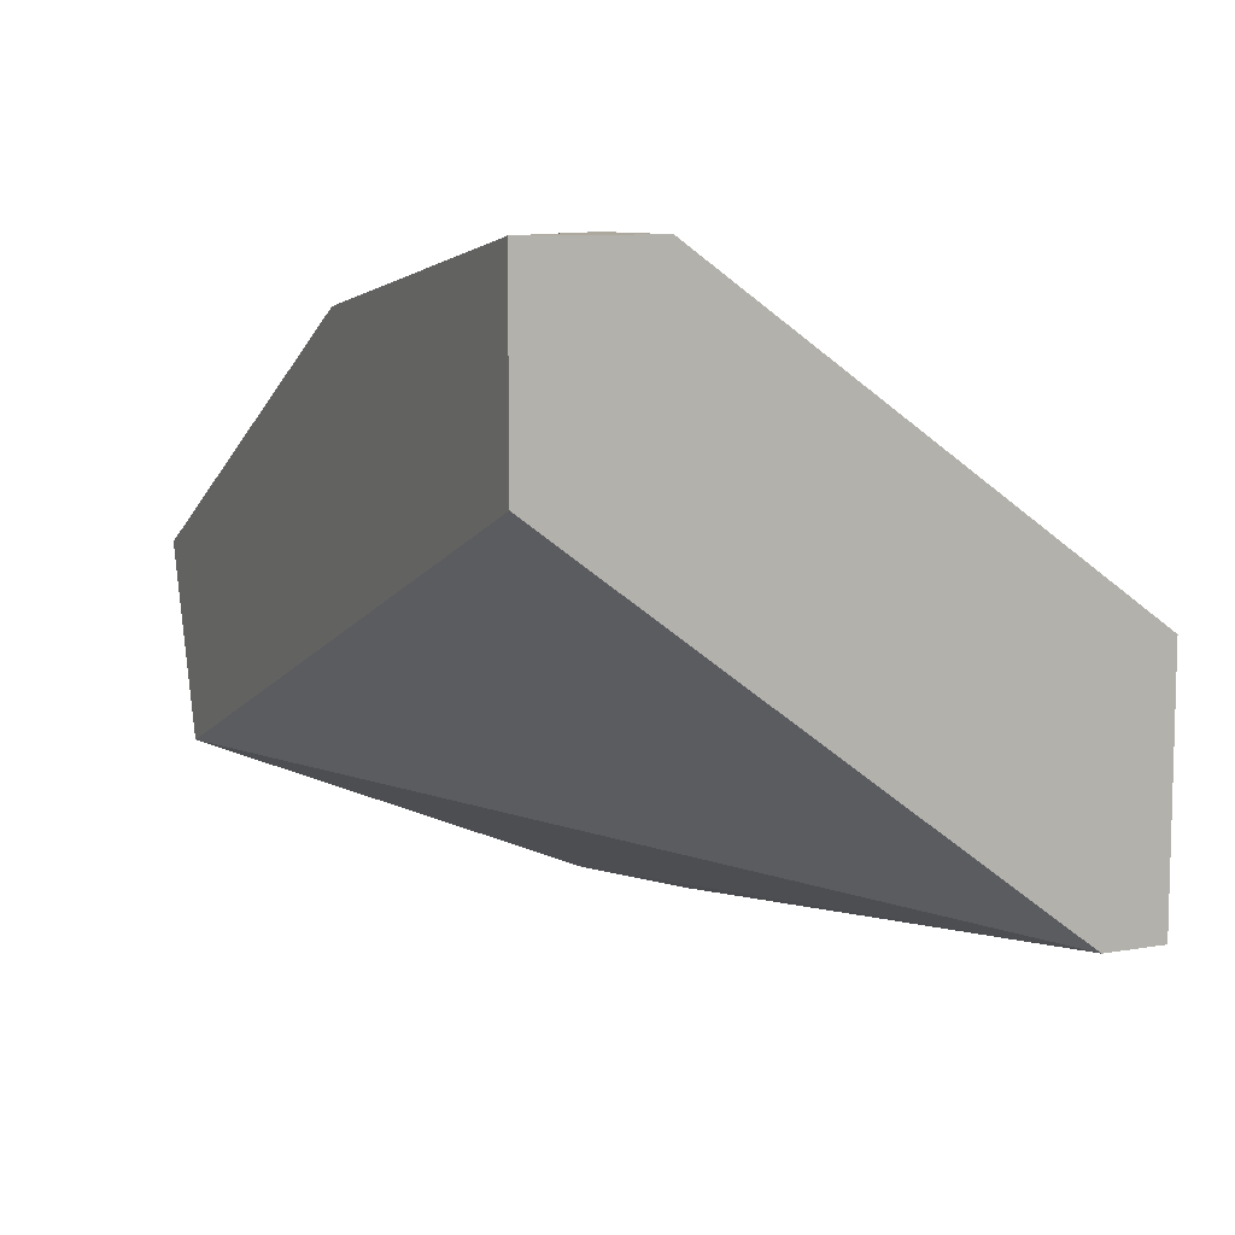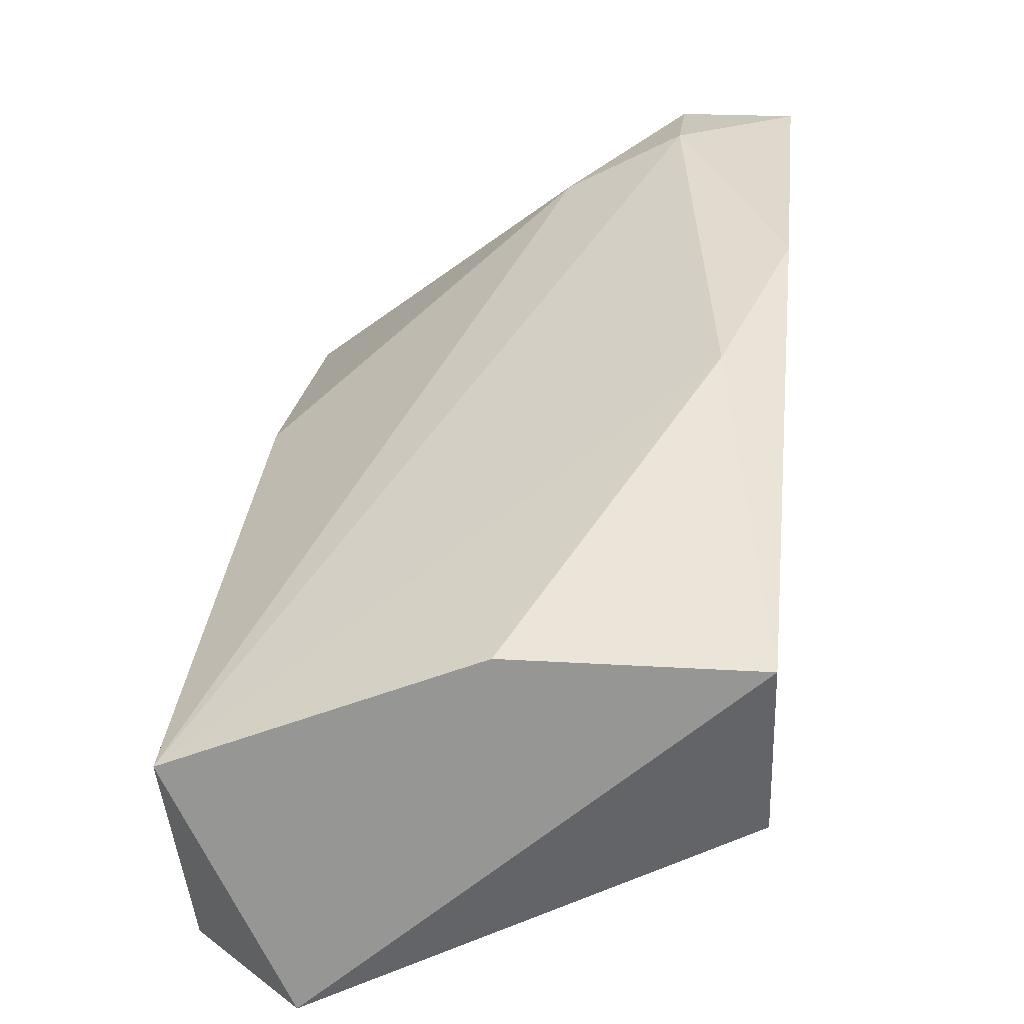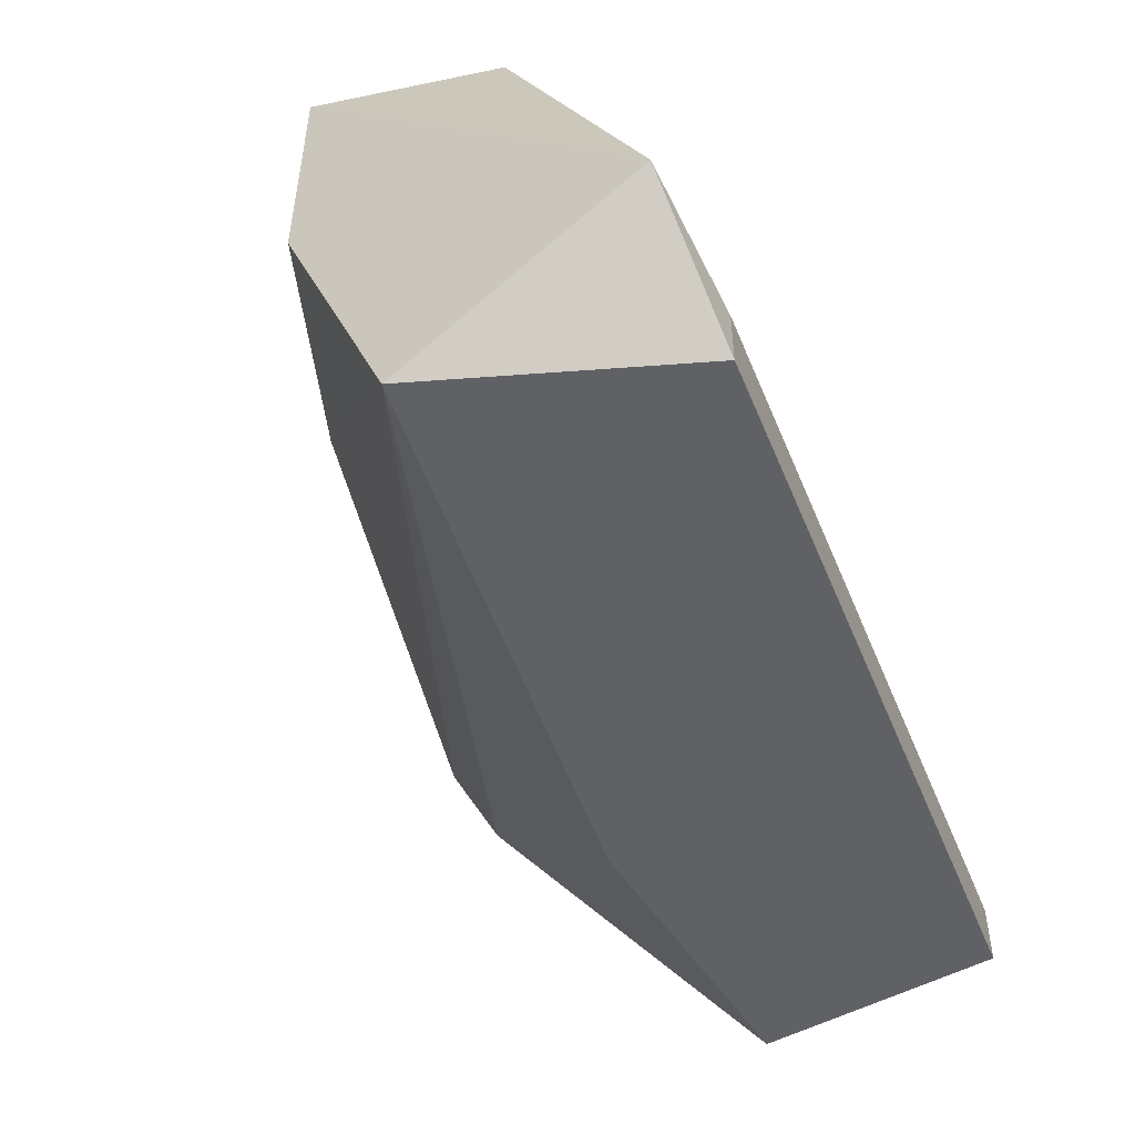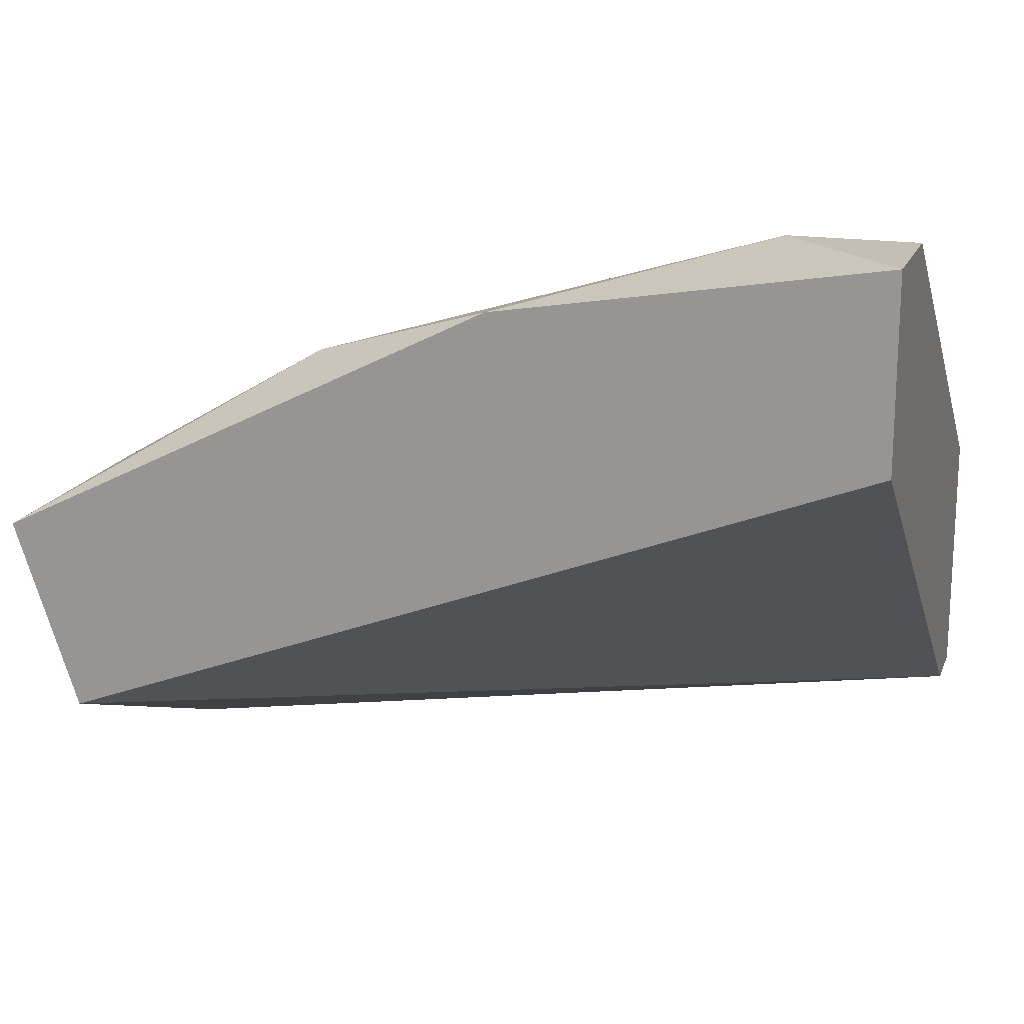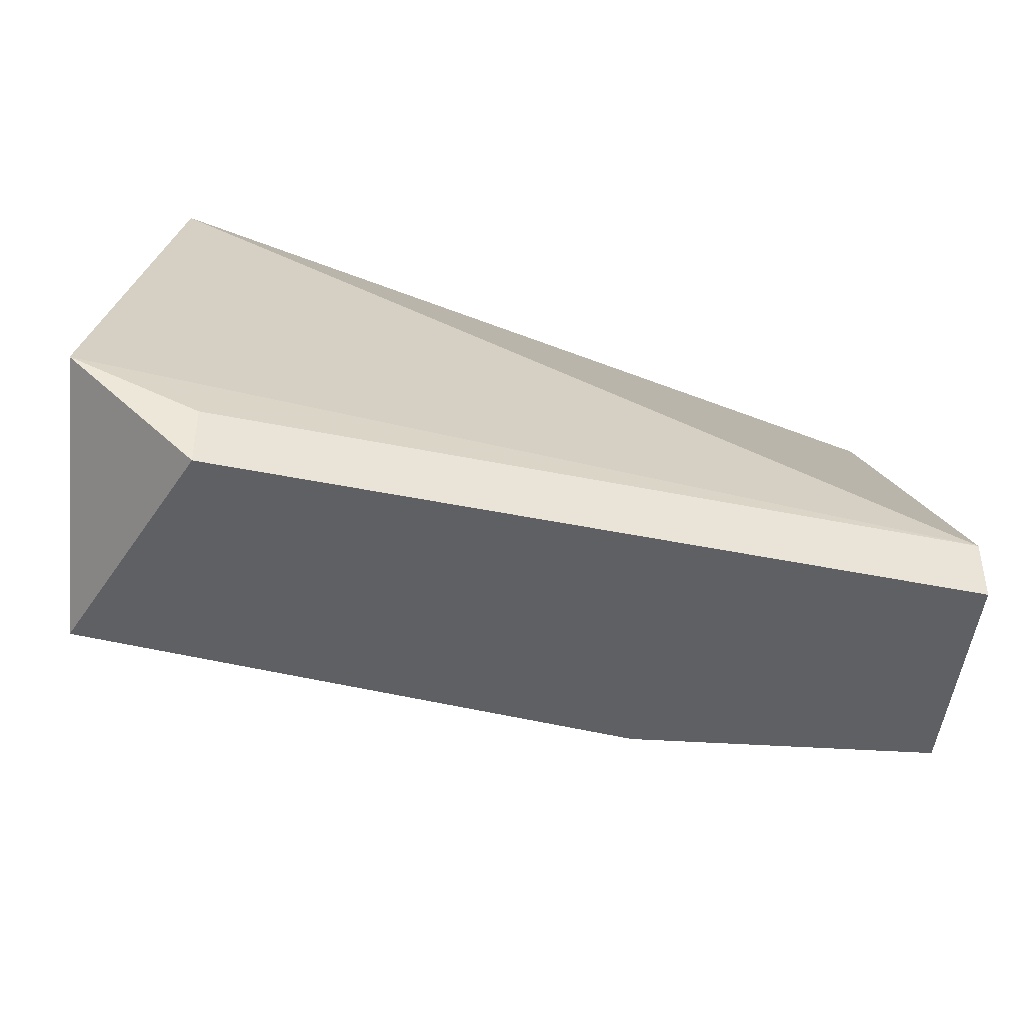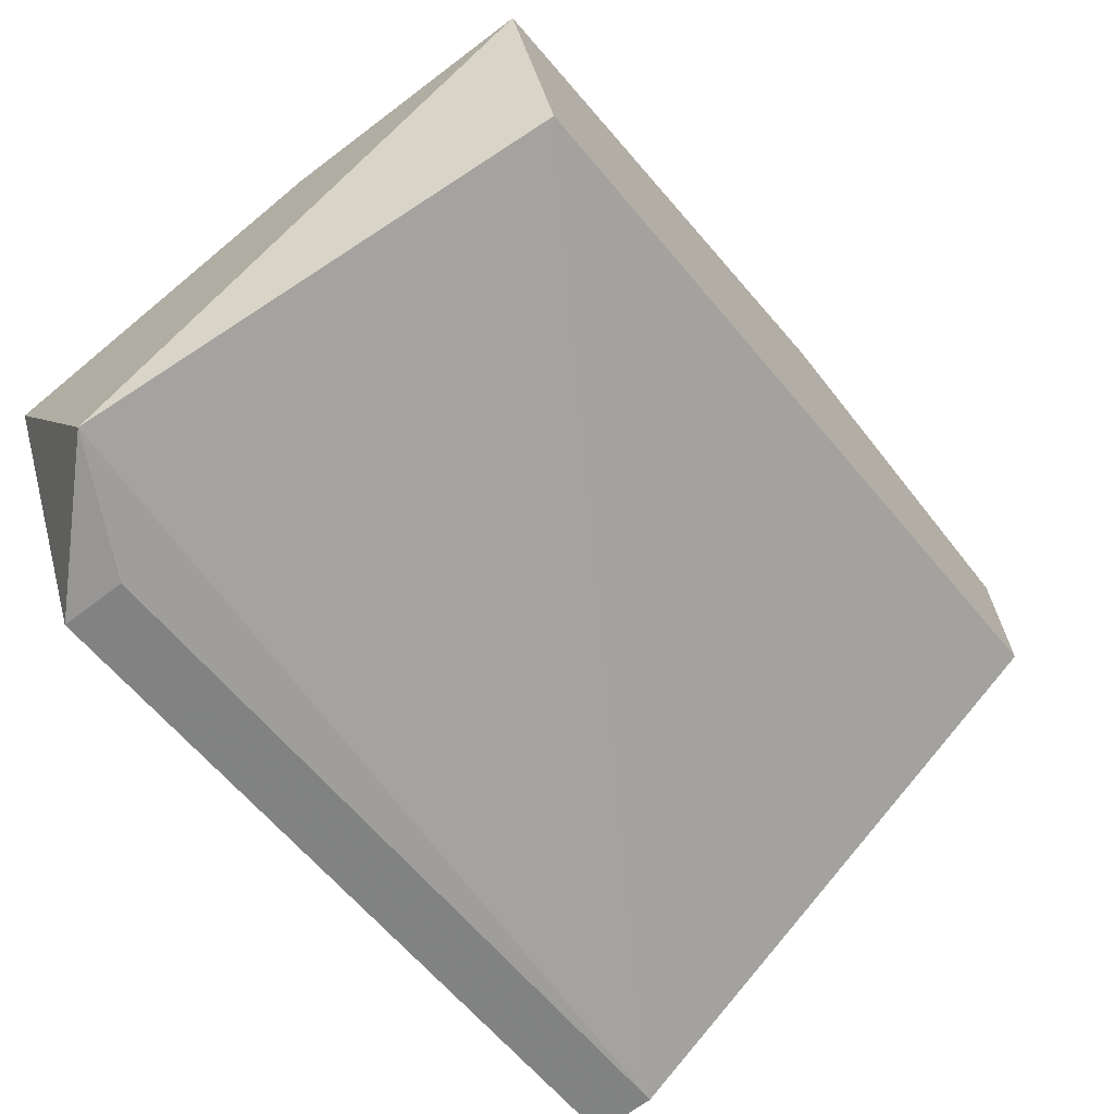
<metadata>
{"format":"obj","ext":"obj","renderer":"f3d","projection":"perspective","resolution":1024,"background":"white","views":[{"elev":9.0,"azim":-114.5,"up":"+Z"},{"elev":21.2,"azim":96.4,"up":"+Z"},{"elev":-50.3,"azim":121.3,"up":"+Y"},{"elev":17.6,"azim":-162.5,"up":"+Z"},{"elev":-43.2,"azim":175.6,"up":"+Y"},{"elev":-67.8,"azim":127.2,"up":"+Z"}]}
</metadata>
<code>
v -0.01808 0.01615 0.02574
v -0.01808 0.0106 0.01742
v -0.01808 0.018 0.02574
v -0.01808 0.018 0.02296
v -0.01808 0.009674 0.02111
v -0.01808 0.009674 0.01742
v -0.006059 0.018 0.01834
v -0.01253 0.018 0.02481
v -0.005132 0.0143 0.02111
v -0.005132 0.01152 0.01557
v -0.005132 0.018 0.02111
v -0.005132 0.009674 0.01927
v -0.01623 0.01615 0.02574
v -0.01623 0.0143 0.02481
v -0.009757 0.01707 0.02389
v -0.006984 0.0106 0.01557
v -0.006984 0.009674 0.01557
v -0.01345 0.009674 0.02111
f 8 3 13
f 16 17 2
f 17 12 5
f 2 5 4
f 8 7 4
f 7 2 4
f 4 5 1
f 7 8 11
f 11 12 10
f 17 16 10
f 16 2 10
f 2 7 10
f 12 17 10
f 7 11 10
f 1 5 14
f 12 11 9
f 5 12 18
f 12 14 18
f 14 5 18
f 2 17 6
f 17 5 6
f 5 2 6
f 11 8 15
f 9 11 15
f 12 9 15
f 8 4 3
f 4 1 3
f 3 1 13
f 14 12 13
f 1 14 13
f 15 8 13
f 12 15 13

</code>
